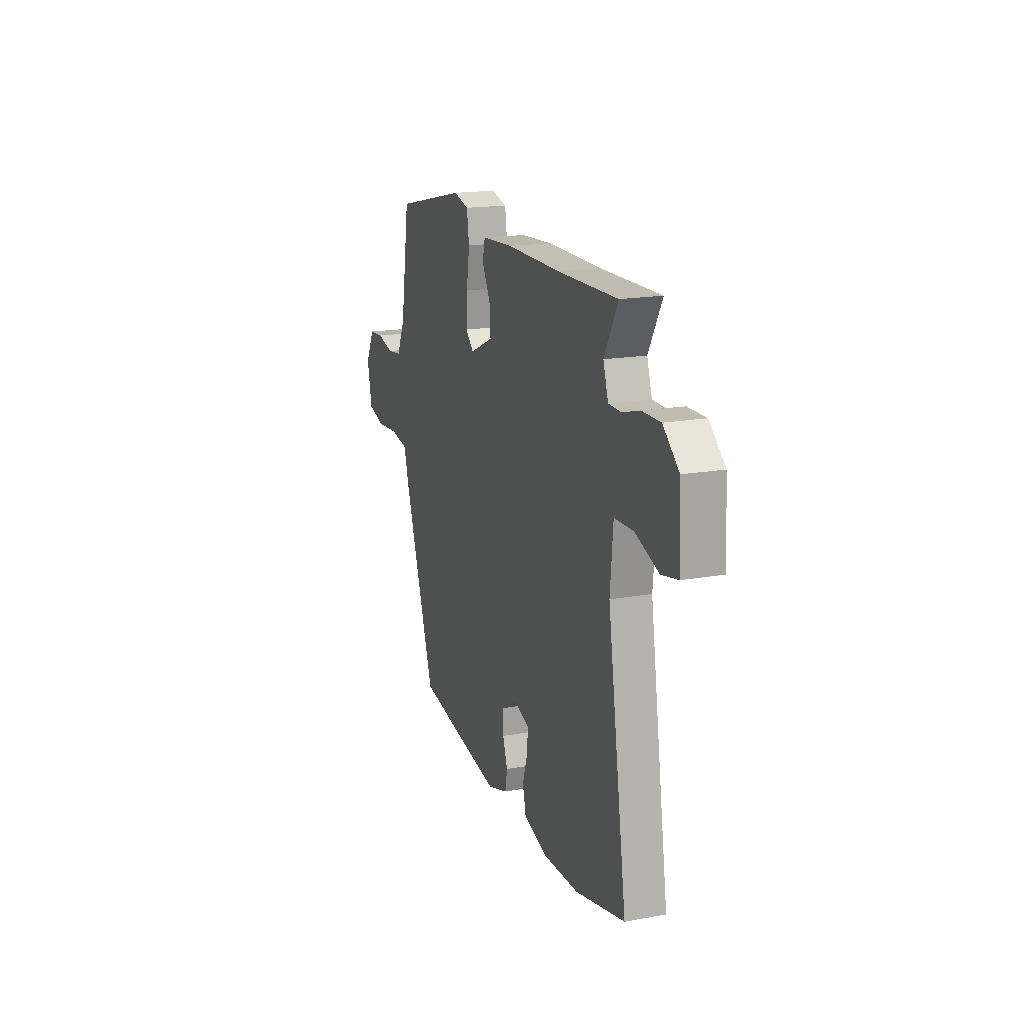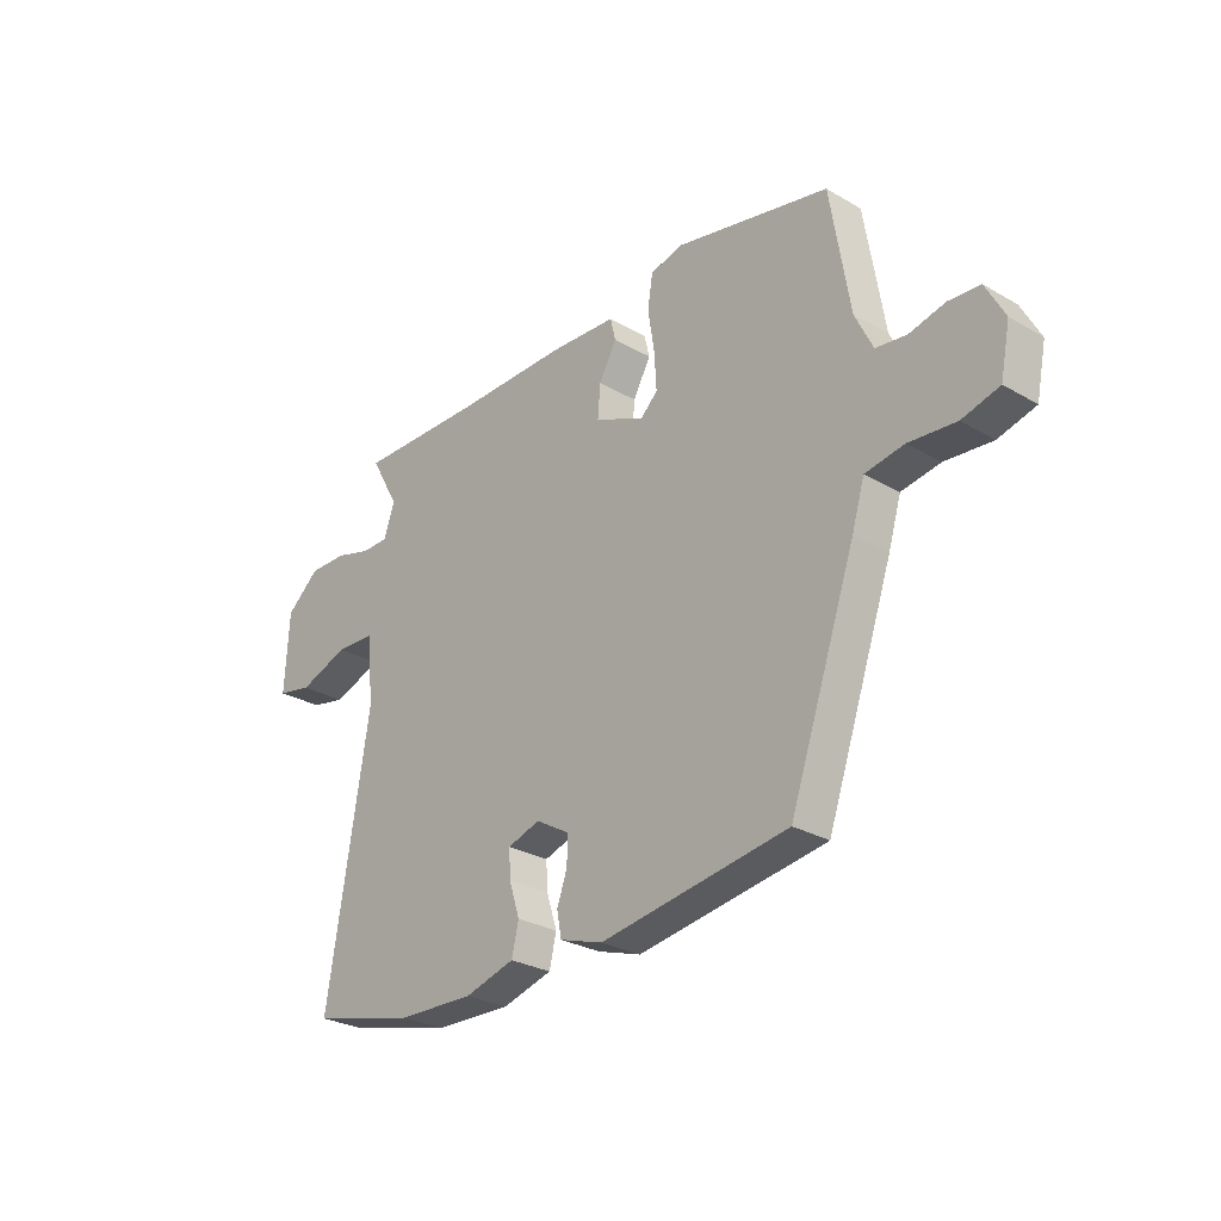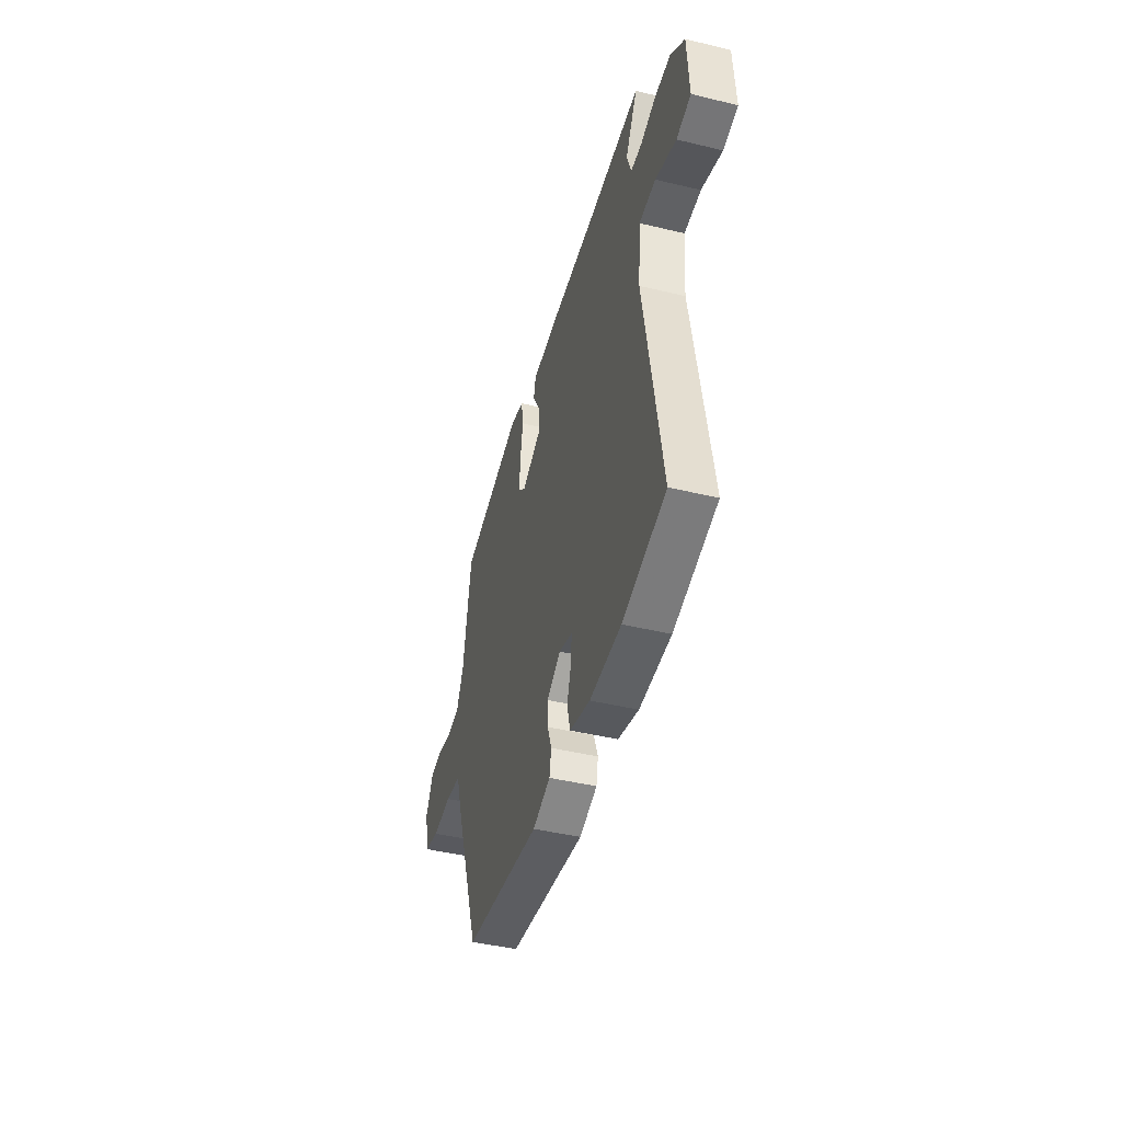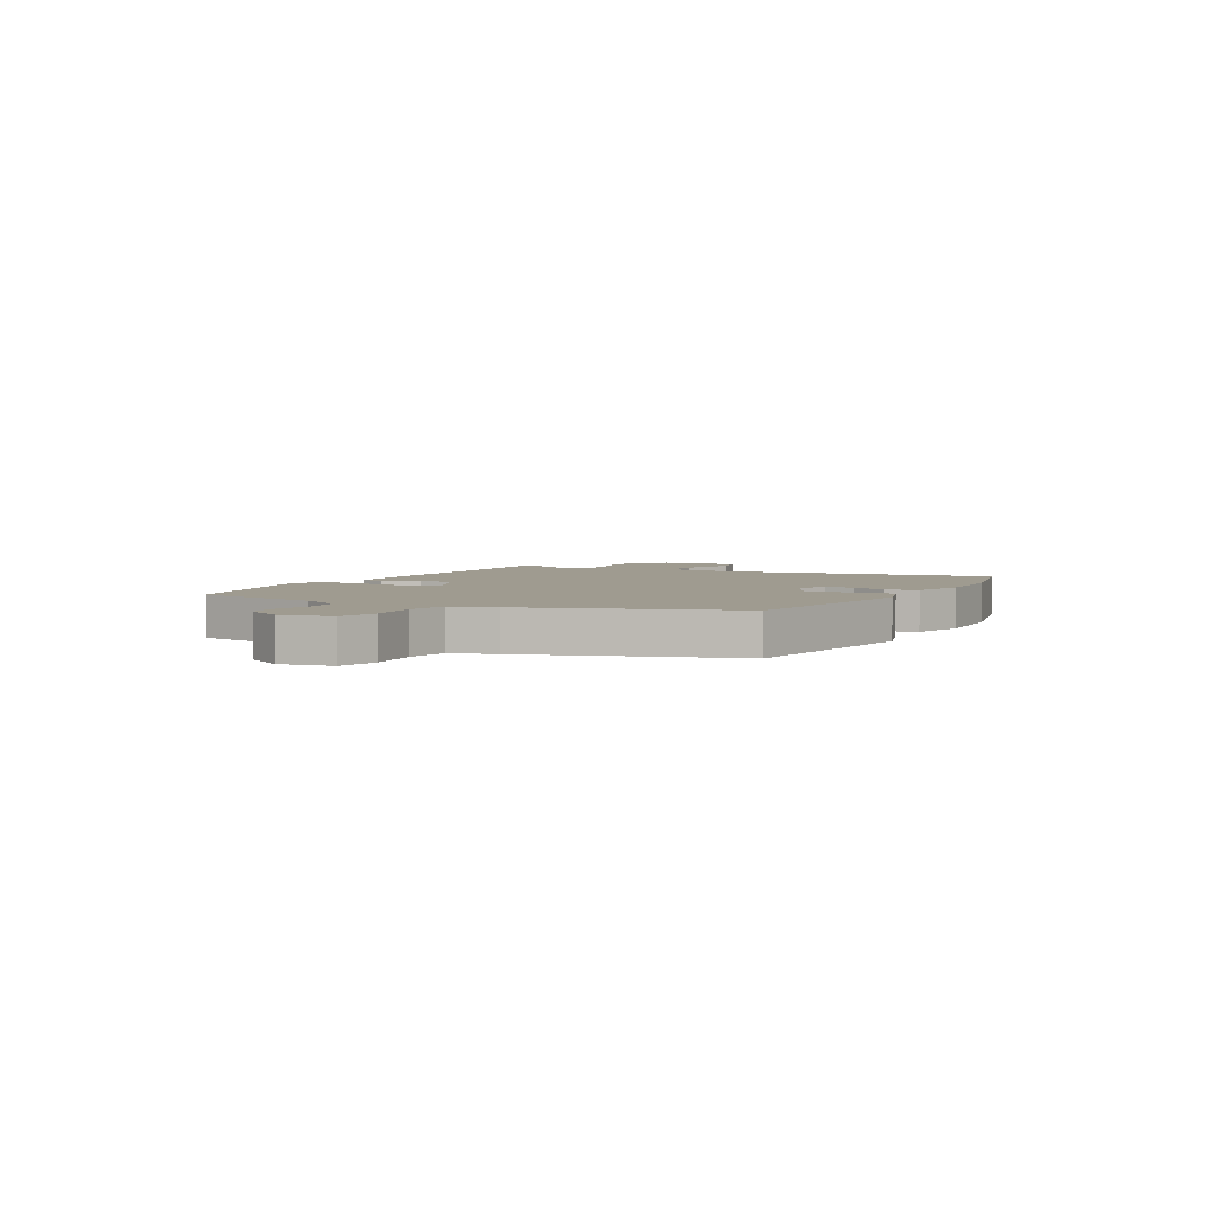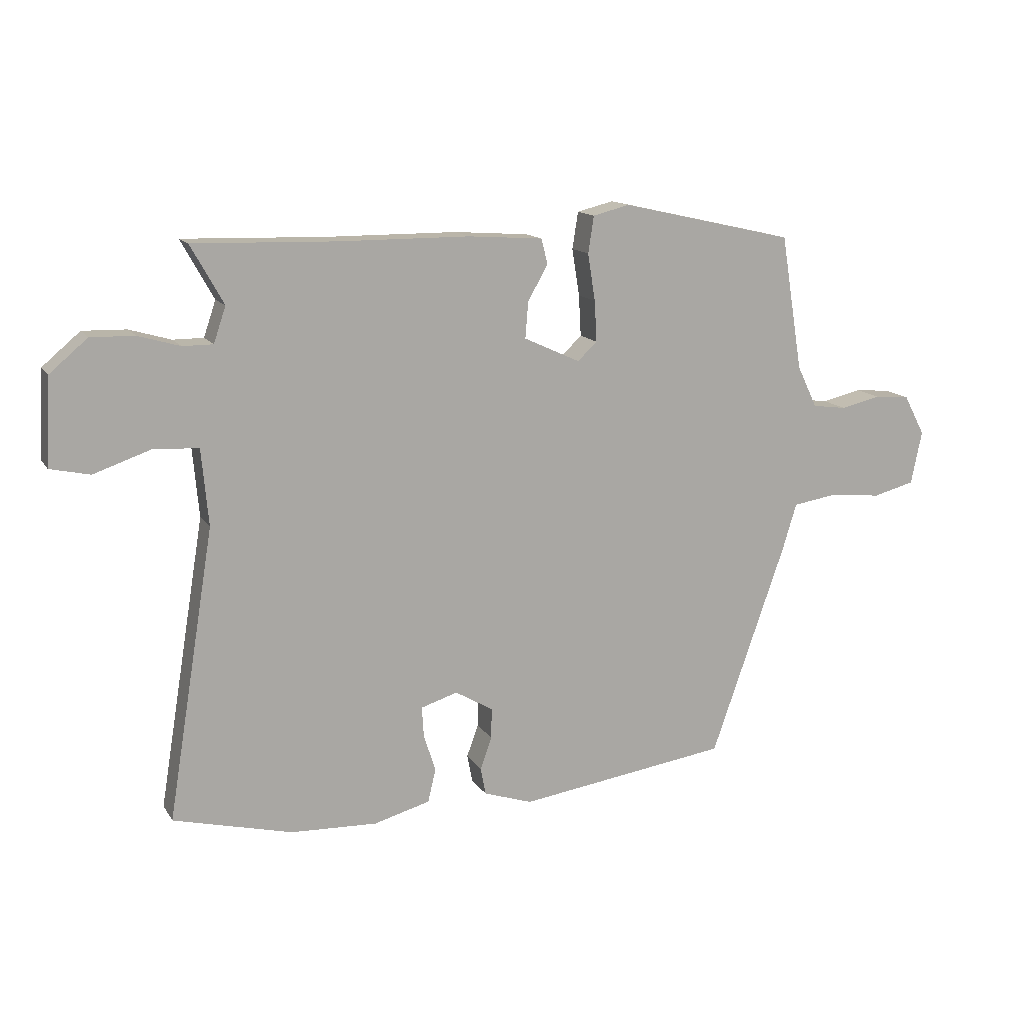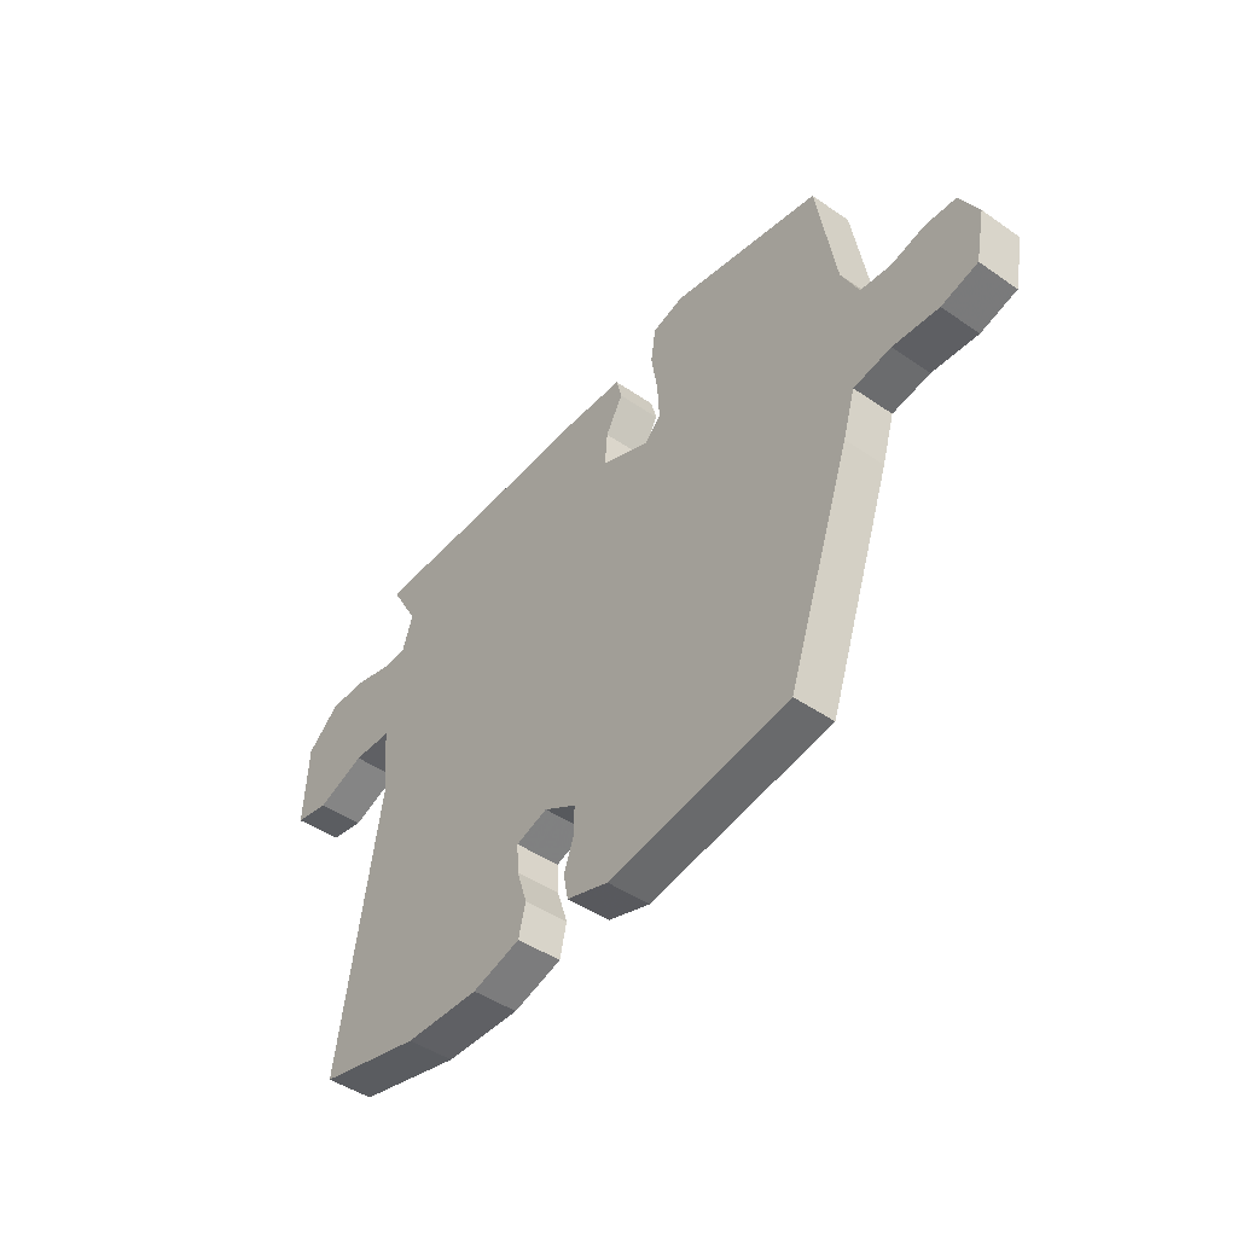
<metadata>
{"format":"obj","ext":"obj","renderer":"f3d","projection":"perspective","resolution":1024,"background":"white","views":[{"elev":17.9,"azim":-109.3,"up":"+Z"},{"elev":-28.0,"azim":48.7,"up":"+Z"},{"elev":-44.5,"azim":-105.6,"up":"+Z"},{"elev":4.0,"azim":119.2,"up":"+Y"},{"elev":13.8,"azim":-21.1,"up":"+Z"},{"elev":-46.1,"azim":51.6,"up":"+Z"}]}
</metadata>
<code>
v -0.42 0.07 -0.52
v -0.627 0.07 -0.468
v -0.545 0.07 0.036
v -0.557 0.07 0.169
v -0.636 0.07 0.173
v -0.734 0.07 0.139
v -0.803 0.07 0.154
v -0.795 0.07 0.305
v -0.729 0.07 0.361
v -0.653 0.07 0.359
v -0.581 0.07 0.338
v -0.528 0.07 0.338
v -0.507 0.07 0.4
v -0.564 0.07 0.502
v -0.316 0.07 0.495
v -0.089 0.07 0.494
v 0.041 0.07 0.485
v 0.052 0.07 0.441
v 0.017 0.07 0.379
v 0.012 0.07 0.316
v 0.11 0.07 0.271
v 0.144 0.07 0.303
v 0.14 0.07 0.374
v 0.127 0.07 0.456
v 0.137 0.07 0.52
v 0.201 0.07 0.536
v 0.504 0.07 0.468
v 0.542 0.07 0.233
v 0.577 0.07 0.16
v 0.637 0.07 0.152
v 0.707 0.07 0.168
v 0.768 0.07 0.163
v 0.805 0.07 0.093
v 0.786 0.07 0
v 0.713 0.07 -0.019
v 0.621 0.07 -0.01
v 0.545 0.07 -0.022
v 0.52 0.07 -0.104
v 0.39 0.07 -0.474
v 0.022 0.07 -0.527
v -0.063 0.07 -0.499
v -0.072 0.07 -0.451
v -0.052 0.07 -0.395
v -0.051 0.07 -0.342
v -0.117 0.07 -0.303
v -0.181 0.07 -0.323
v -0.178 0.07 -0.376
v -0.157 0.07 -0.441
v -0.171 0.07 -0.499
v -0.269 0.07 -0.526
v -0.42 0 -0.52
v -0.627 0 -0.468
v -0.545 0 0.036
v -0.557 0 0.169
v -0.636 0 0.173
v -0.734 0 0.139
v -0.803 0 0.154
v -0.795 0 0.305
v -0.729 0 0.361
v -0.653 0 0.359
v -0.581 0 0.338
v -0.528 0 0.338
v -0.507 0 0.4
v -0.564 0 0.502
v -0.316 0 0.495
v -0.089 0 0.494
v 0.041 0 0.485
v 0.052 0 0.441
v 0.017 0 0.379
v 0.012 0 0.316
v 0.11 0 0.271
v 0.144 0 0.303
v 0.14 0 0.374
v 0.127 0 0.456
v 0.137 0 0.52
v 0.201 0 0.536
v 0.504 0 0.468
v 0.542 0 0.233
v 0.577 0 0.16
v 0.637 0 0.152
v 0.707 0 0.168
v 0.768 0 0.163
v 0.805 0 0.093
v 0.786 0 0
v 0.713 0 -0.019
v 0.621 0 -0.01
v 0.545 0 -0.022
v 0.52 0 -0.104
v 0.39 0 -0.474
v 0.022 0 -0.527
v -0.063 0 -0.499
v -0.072 0 -0.451
v -0.052 0 -0.395
v -0.051 0 -0.342
v -0.117 0 -0.303
v -0.181 0 -0.323
v -0.178 0 -0.376
v -0.157 0 -0.441
v -0.171 0 -0.499
v -0.269 0 -0.526
f 47 48 49 50
f 46 47 50 1
f 40 41 42 43
f 40 43 44
f 37 38 39 40
f 37 40 44
f 33 34 35 36
f 33 36 37
f 30 31 32 33
f 29 30 33 37
f 28 29 37 44
f 23 24 25 26
f 22 23 26 27
f 21 22 27 28
f 16 17 18 19
f 15 16 19 20
f 13 14 15 20
f 12 13 20 21
f 8 9 10 11
f 8 11 12 21
f 5 6 7 8
f 4 5 8 21
f 46 1 2 3
f 45 46 3 4
f 28 44 45
f 4 21 28 45
f 100 99 98 97
f 51 100 97 96
f 93 92 91 90
f 94 93 90
f 90 89 88 87
f 94 90 87
f 86 85 84 83
f 87 86 83
f 83 82 81 80
f 87 83 80 79
f 94 87 79 78
f 76 75 74 73
f 77 76 73 72
f 78 77 72 71
f 69 68 67 66
f 70 69 66 65
f 70 65 64 63
f 71 70 63 62
f 61 60 59 58
f 71 62 61 58
f 58 57 56 55
f 71 58 55 54
f 53 52 51 96
f 54 53 96 95
f 95 94 78
f 95 78 71 54
f 1 51 52 2
f 2 52 53 3
f 3 53 54 4
f 4 54 55 5
f 5 55 56 6
f 6 56 57 7
f 7 57 58 8
f 8 58 59 9
f 9 59 60 10
f 10 60 61 11
f 11 61 62 12
f 12 62 63 13
f 13 63 64 14
f 14 64 65 15
f 15 65 66 16
f 16 66 67 17
f 17 67 68 18
f 18 68 69 19
f 19 69 70 20
f 20 70 71 21
f 21 71 72 22
f 22 72 73 23
f 23 73 74 24
f 24 74 75 25
f 25 75 76 26
f 26 76 77 27
f 27 77 78 28
f 28 78 79 29
f 29 79 80 30
f 30 80 81 31
f 31 81 82 32
f 32 82 83 33
f 33 83 84 34
f 34 84 85 35
f 35 85 86 36
f 36 86 87 37
f 37 87 88 38
f 38 88 89 39
f 39 89 90 40
f 40 90 91 41
f 41 91 92 42
f 42 92 93 43
f 43 93 94 44
f 44 94 95 45
f 45 95 96 46
f 46 96 97 47
f 47 97 98 48
f 48 98 99 49
f 49 99 100 50
f 50 100 51 1

</code>
